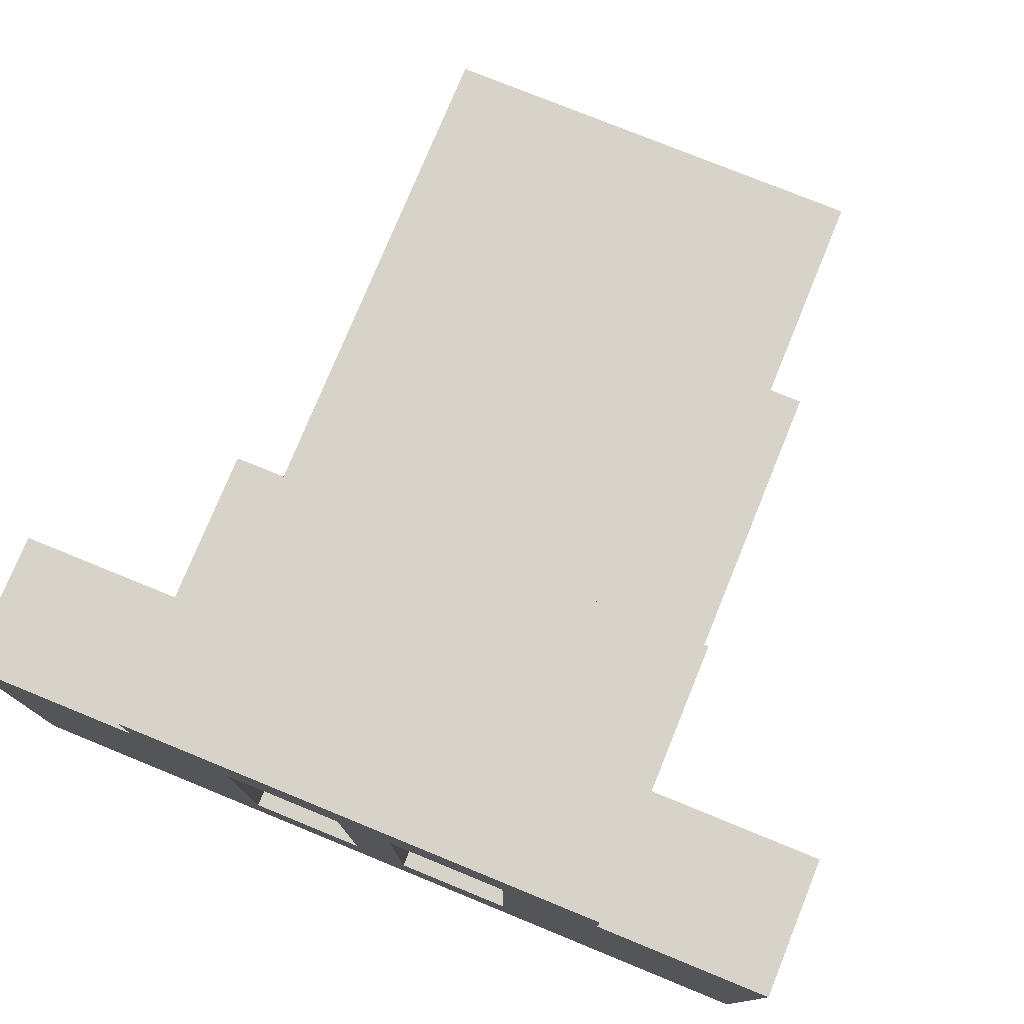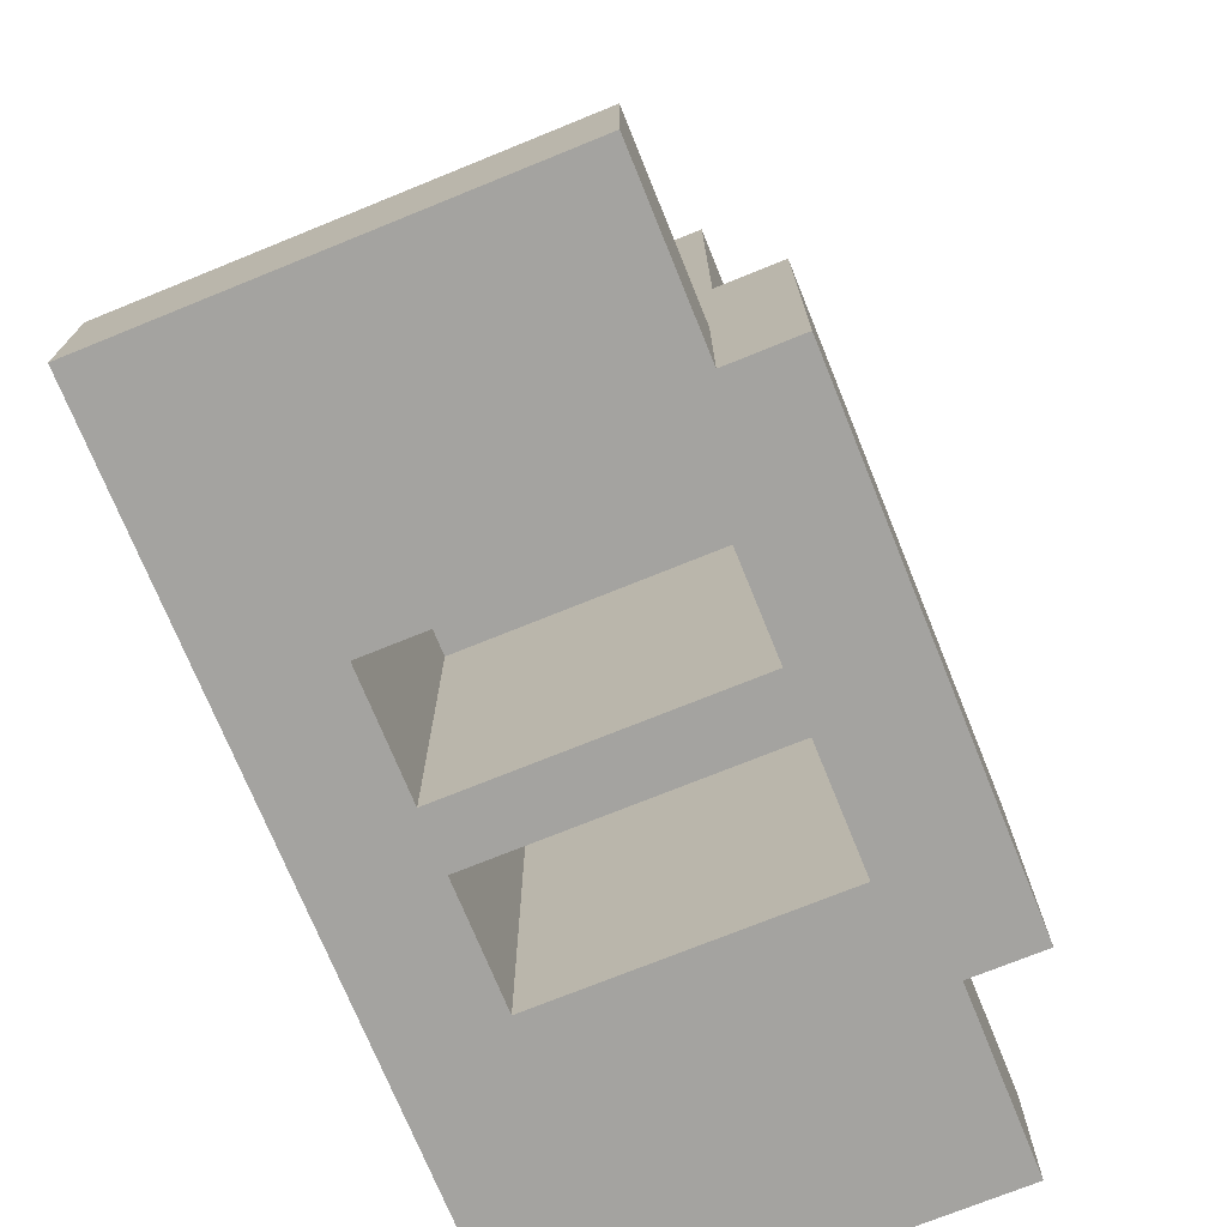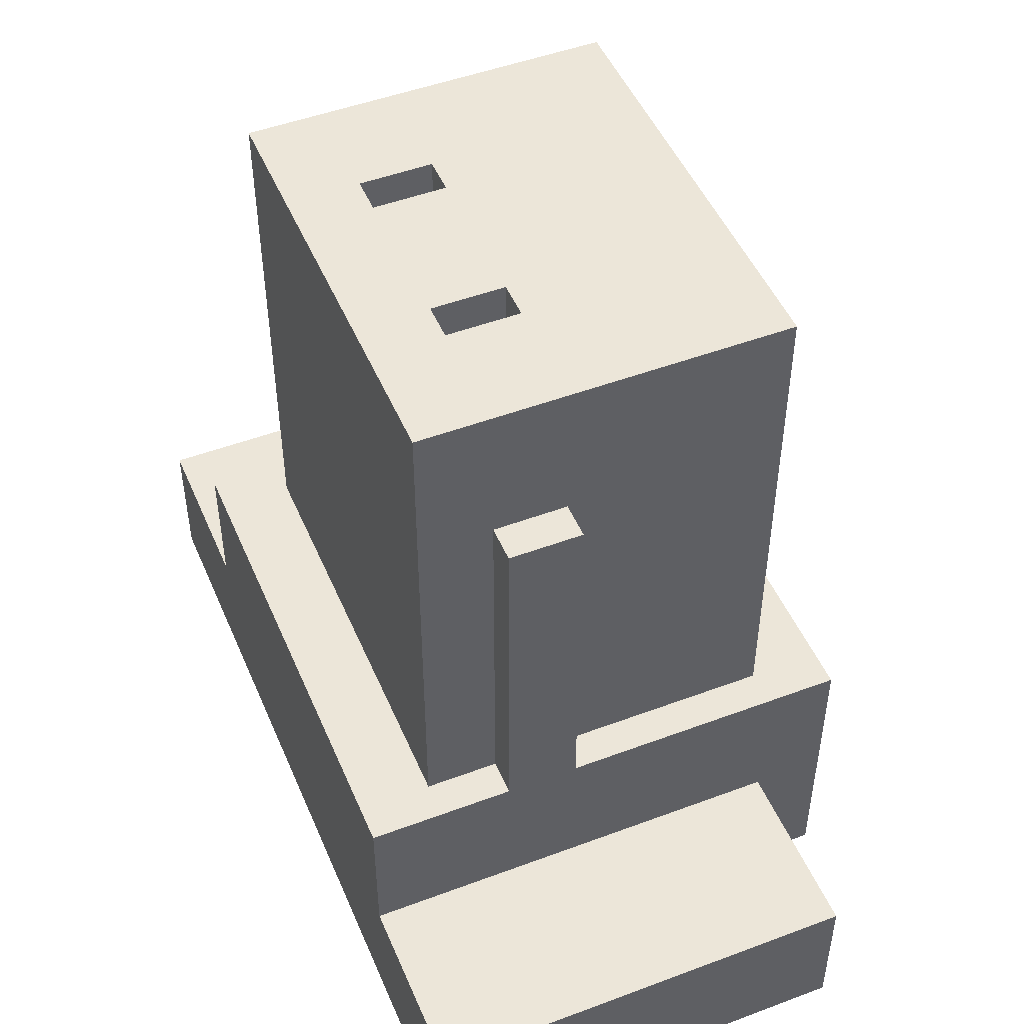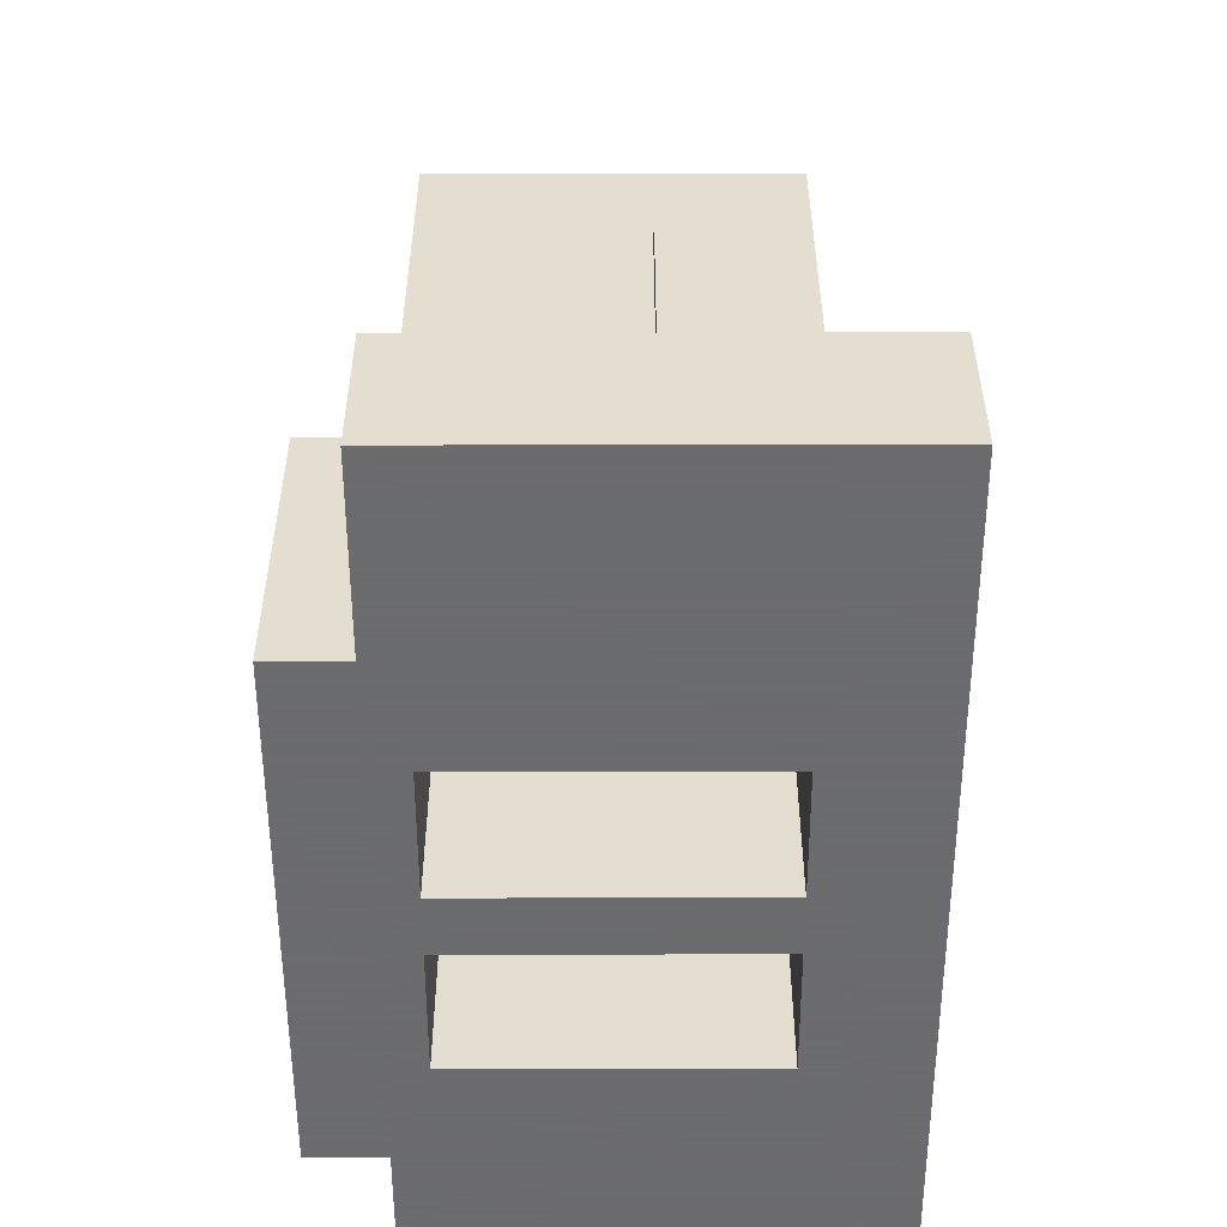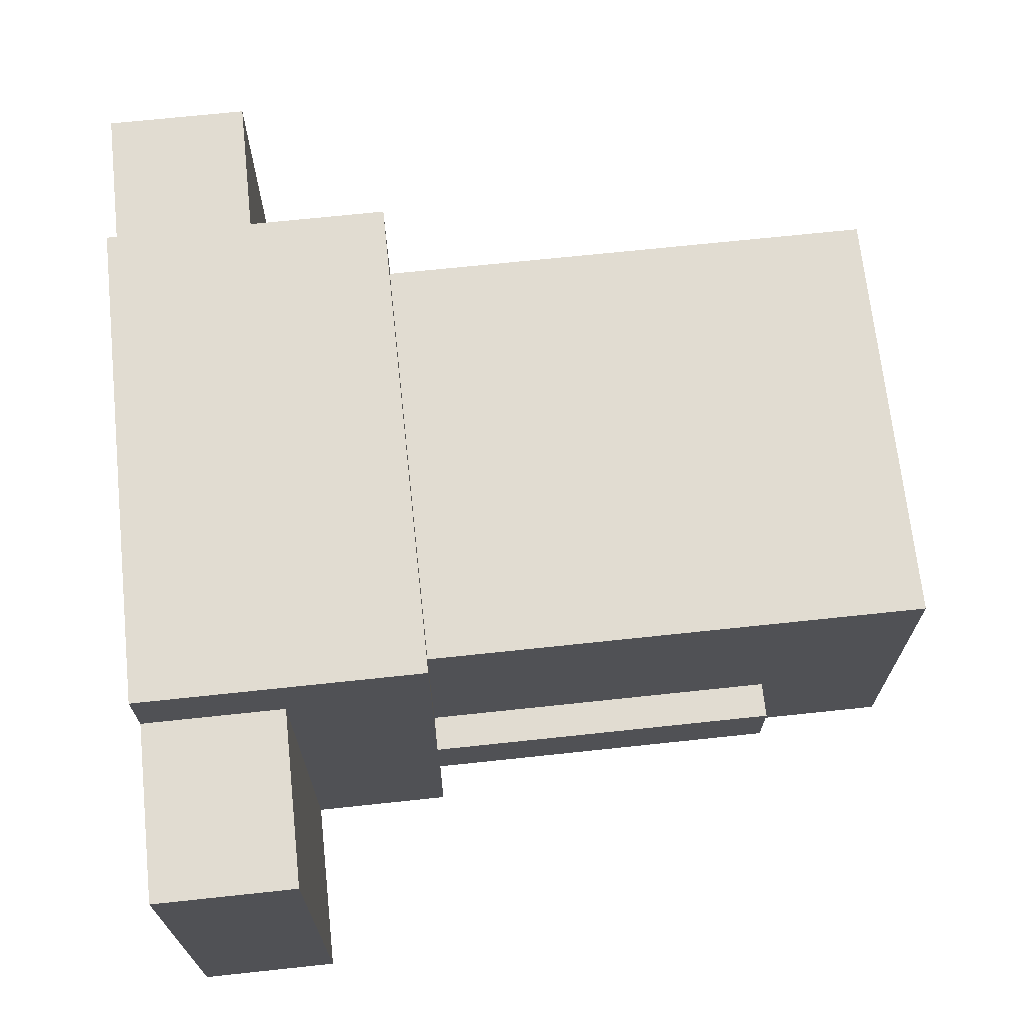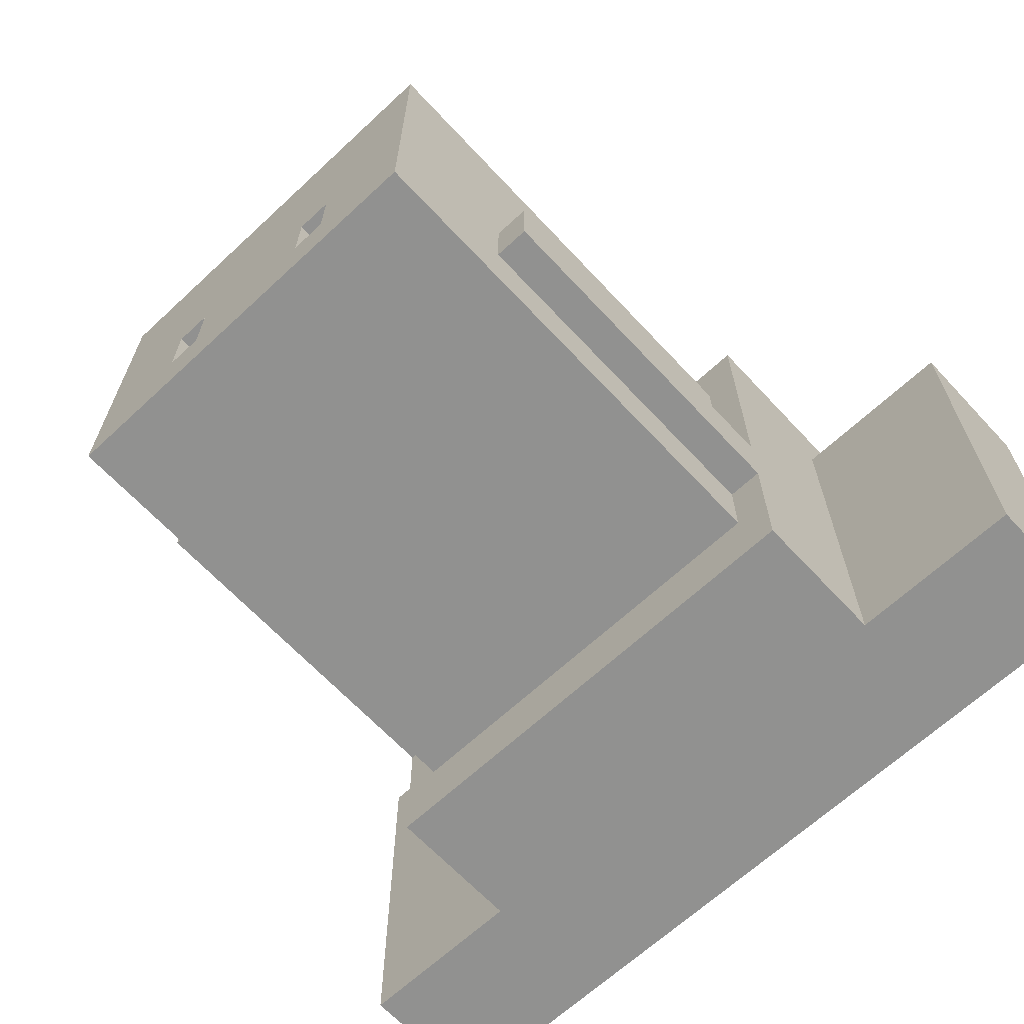
<metadata>
{"format":"obj","ext":"obj","renderer":"f3d","projection":"perspective","resolution":1024,"background":"white","views":[{"elev":76.6,"azim":-157.8,"up":"+Y"},{"elev":-72.9,"azim":112.1,"up":"+Z"},{"elev":48.9,"azim":67.4,"up":"+Z"},{"elev":-53.5,"azim":-89.9,"up":"+Z"},{"elev":69.1,"azim":-96.1,"up":"+Y"},{"elev":-65.9,"azim":43.0,"up":"+Y"}]}
</metadata>
<code>
v -0.15 0.125 0.35
v -0.15 0.125 0
v 0.15 0.125 0
v 0.15 0.125 0.35
v -0.15 -0.125 0.35
v -0.15 -0.125 0
v -0.15 0.125 0
v -0.15 0.125 0.35
v 0.15 -0.125 0.35
v 0.15 -0.125 0
v -0.15 -0.125 0
v -0.15 -0.125 0.35
v 0.15 0.125 0.35
v 0.15 0.125 0
v 0.15 -0.125 0
v 0.15 -0.125 0.35
v 0.3 -0.175 -0.2
v 0.3 -0.175 -0.1
v -0.3 -0.175 -0.1
v -0.3 -0.175 -0.2
v 0.3 0.125 -0.1
v 0.3 -0.175 -0.1
v 0.3 -0.175 -0.2
v 0.3 0.125 -0.2
v -0.3 0.125 -0.2
v -0.3 -0.175 -0.2
v -0.3 -0.175 -0.1
v -0.3 0.125 -0.1
v 0.15 0.125 0
v 0.175 0.175 0
v -0.175 0.175 0
v -0.15 0.125 0
v -0.175 0.175 0
v 0.175 0.175 0
v 0.175 0.175 -0.2
v -0.175 0.175 -0.2
v -0.175 -0.175 0
v -0.175 -0.175 -0.1
v 0.175 -0.175 -0.1
v 0.175 -0.175 0
v 0.175 -0.025 0.25
v 0.15 -0.025 0.25
v 0.15 -0.075 0.25
v 0.175 -0.075 0.25
v 0.175 -0.075 0.25
v 0.15 -0.075 0.25
v 0.15 -0.075 0
v 0.175 -0.075 0
v 0.15 -0.025 0.25
v 0.175 -0.025 0.25
v 0.175 -0.025 0
v 0.15 -0.025 0
v 0.175 -0.025 0.25
v 0.175 -0.075 0.25
v 0.175 -0.075 0
v 0.175 -0.025 0
v 0.175 0.125 -0.1
v 0.3 0.125 -0.1
v 0.3 0.125 -0.2
v 0.175 0.125 -0.2
v 0.3 -0.175 -0.1
v 0.3 0.125 -0.1
v 0.175 0.125 -0.1
v 0.175 -0.175 -0.1
v 0.175 -0.175 0
v 0.175 -0.175 -0.1
v 0.175 0.125 -0.1
v 0.175 0.175 0
v 0.175 -0.075 0
v 0.15 -0.075 0
v 0.15 -0.125 0
v 0.175 -0.175 0
v 0.15 0.125 0
v 0.15 -0.025 0
v 0.175 -0.025 0
v 0.175 0.175 0
v 0.175 0.125 -0.1
v 0.175 0.125 -0.2
v 0.175 0.175 -0.2
v 0.175 0.175 0
v -0.175 0.125 -0.2
v -0.3 0.125 -0.2
v -0.3 0.125 -0.1
v -0.175 0.125 -0.1
v -0.175 0.125 -0.1
v -0.3 0.125 -0.1
v -0.3 -0.175 -0.1
v -0.175 -0.175 -0.1
v -0.175 0.125 -0.1
v -0.175 -0.175 -0.1
v -0.175 -0.175 0
v -0.175 0.175 0
v -0.15 -0.125 0
v -0.15 -0.075 0
v -0.175 -0.075 0
v -0.175 -0.175 0
v -0.175 -0.025 0
v -0.15 -0.025 0
v -0.15 0.125 0
v -0.175 0.175 0
v -0.175 0.175 -0.2
v -0.175 0.125 -0.2
v -0.175 0.125 -0.1
v -0.175 0.175 0
v -0.175 -0.025 0.25
v -0.15 -0.025 0.25
v -0.15 -0.075 0.25
v -0.175 -0.075 0.25
v -0.175 -0.075 0.25
v -0.15 -0.075 0.25
v -0.15 -0.075 0
v -0.175 -0.075 0
v -0.15 -0.025 0.25
v -0.175 -0.025 0.25
v -0.175 -0.025 0
v -0.15 -0.025 0
v -0.175 -0.025 0.25
v -0.175 -0.075 0.25
v -0.175 -0.075 0
v -0.175 -0.025 0
v -0.175 -0.175 0
v 0.175 -0.175 0
v 0.15 -0.125 0
v -0.15 -0.125 0
v -0.02 -0.1 0.05
v -0.02 0.1 0.05
v -0.105 0.1 0.05
v -0.105 -0.1 0.05
v -0.02 -0.1 0.05
v -0.02 -0.1 -0.2
v -0.02 0.1 -0.2
v -0.02 0.1 0.05
v -0.105 -0.1 0.05
v -0.105 -0.1 -0.2
v -0.02 -0.1 -0.2
v -0.02 -0.1 0.05
v -0.105 0.1 0.05
v -0.105 0.1 -0.2
v -0.105 -0.1 -0.2
v -0.105 -0.1 0.05
v -0.02 0.1 0.05
v -0.02 0.1 -0.2
v -0.105 0.1 -0.2
v -0.105 0.1 0.05
v 0.105 -0.1 0.05
v 0.105 0.1 0.05
v 0.02 0.1 0.05
v 0.02 -0.1 0.05
v 0.105 -0.1 0.05
v 0.105 -0.1 -0.2
v 0.105 0.1 -0.2
v 0.105 0.1 0.05
v 0.02 -0.1 0.05
v 0.02 -0.1 -0.2
v 0.105 -0.1 -0.2
v 0.105 -0.1 0.05
v 0.02 0.1 0.05
v 0.02 0.1 -0.2
v 0.02 -0.1 -0.2
v 0.02 -0.1 0.05
v 0.105 0.1 0.05
v 0.105 0.1 -0.2
v 0.02 0.1 -0.2
v 0.02 0.1 0.05
v 0.02 -0.1 -0.2
v -0.02 -0.1 -0.2
v -0.02 0.1 -0.2
v 0.02 0.1 -0.2
v 0.3 -0.175 -0.2
v -0.3 -0.175 -0.2
v -0.105 -0.1 -0.2
v 0.105 -0.1 -0.2
v 0.175 0.125 -0.2
v -0.175 0.125 -0.2
v -0.175 0.175 -0.2
v 0.175 0.175 -0.2
v 0.105 0.1 -0.2
v -0.105 0.1 -0.2
v -0.175 0.125 -0.2
v 0.175 0.125 -0.2
v -0.105 -0.1 -0.2
v -0.3 -0.175 -0.2
v -0.3 0.125 -0.2
v -0.175 0.125 -0.2
v -0.105 -0.1 -0.2
v -0.175 0.125 -0.2
v -0.105 0.1 -0.2
v 0.3 0.125 -0.2
v 0.3 -0.175 -0.2
v 0.105 -0.1 -0.2
v 0.175 0.125 -0.2
v 0.175 0.125 -0.2
v 0.105 -0.1 -0.2
v 0.105 0.1 -0.2
v -0.05 -0.075 0.1
v -0.05 -0.025 0.1
v -0.075 -0.025 0.1
v -0.075 -0.075 0.1
v -0.05 -0.075 0.1
v -0.05 -0.075 0.35
v -0.05 -0.025 0.35
v -0.05 -0.025 0.1
v -0.075 -0.075 0.1
v -0.075 -0.075 0.35
v -0.05 -0.075 0.35
v -0.05 -0.075 0.1
v -0.075 -0.025 0.1
v -0.075 -0.025 0.35
v -0.075 -0.075 0.35
v -0.075 -0.075 0.1
v -0.05 -0.025 0.1
v -0.05 -0.025 0.35
v -0.075 -0.025 0.35
v -0.075 -0.025 0.1
v 0.05 -0.075 0.1
v 0.05 -0.025 0.1
v 0.075 -0.025 0.1
v 0.075 -0.075 0.1
v 0.05 -0.075 0.1
v 0.05 -0.075 0.35
v 0.05 -0.025 0.35
v 0.05 -0.025 0.1
v 0.075 -0.075 0.1
v 0.075 -0.075 0.35
v 0.05 -0.075 0.35
v 0.05 -0.075 0.1
v 0.075 -0.025 0.1
v 0.075 -0.025 0.35
v 0.075 -0.075 0.35
v 0.075 -0.075 0.1
v 0.05 -0.025 0.1
v 0.05 -0.025 0.35
v 0.075 -0.025 0.35
v 0.075 -0.025 0.1
v -0.05 -0.075 0.35
v 0.05 -0.075 0.35
v 0.05 -0.025 0.35
v -0.05 -0.025 0.35
v 0.15 -0.125 0.35
v 0.075 -0.075 0.35
v -0.075 -0.075 0.35
v -0.15 -0.125 0.35
v -0.15 -0.125 0.35
v -0.075 -0.075 0.35
v -0.075 -0.025 0.35
v -0.15 0.125 0.35
v -0.15 0.125 0.35
v -0.075 -0.025 0.35
v 0.075 -0.025 0.35
v 0.15 0.125 0.35
v 0.15 -0.125 0.35
v 0.15 0.125 0.35
v 0.075 -0.025 0.35
v 0.075 -0.075 0.35
g mesh7471967
f 1 3 2
f 3 1 4
f 5 7 6
f 7 5 8
f 9 11 10
f 11 9 12
f 13 15 14
f 15 13 16
g mesh7471969
f 17 18 19
f 19 20 17
g mesh7471971
f 21 22 23
f 23 24 21
g mesh7471973
f 25 26 27
f 27 28 25
f 29 30 31
f 31 32 29
g mesh7471975
f 33 34 35
f 35 36 33
g mesh7471977
f 37 38 39
f 39 40 37
g mesh7471979
f 41 42 43
f 43 44 41
g mesh7471980
f 45 46 47
f 47 48 45
g mesh7471981
f 49 50 51
f 51 52 49
g mesh7471982
f 53 54 55
f 55 56 53
g mesh7471984
f 57 58 59
f 59 60 57
g mesh7471986
f 61 62 63
f 63 64 61
f 65 66 67
f 67 68 65
f 69 70 71
f 71 72 69
f 73 74 75
f 75 76 73
f 77 78 79
f 79 80 77
g mesh7471988
f 81 82 83
f 83 84 81
g mesh7471990
f 85 86 87
f 87 88 85
f 89 90 91
f 91 92 89
f 93 94 95
f 95 96 93
f 97 98 99
f 99 100 97
f 101 102 103
f 103 104 101
g mesh7471992
f 105 107 106
f 107 105 108
g mesh7471993
f 109 111 110
f 111 109 112
g mesh7471994
f 113 115 114
f 115 113 116
g mesh7471995
f 117 119 118
f 119 117 120
f 121 122 123
f 123 124 121
g mesh7471997
f 125 127 126
f 127 125 128
f 129 131 130
f 131 129 132
f 133 135 134
f 135 133 136
f 137 139 138
f 139 137 140
f 141 143 142
f 143 141 144
g mesh7471999
f 145 147 146
f 147 145 148
f 149 151 150
f 151 149 152
f 153 155 154
f 155 153 156
f 157 159 158
f 159 157 160
f 161 163 162
f 163 161 164
f 165 166 167
f 167 168 165
f 169 170 171
f 171 172 169
g mesh7472001
f 173 174 175
f 175 176 173
f 177 178 179
f 179 180 177
f 181 182 183
f 183 184 181
f 185 186 187
f 188 189 190
f 190 191 188
f 192 193 194
g mesh7472003
f 195 196 197
f 197 198 195
f 199 200 201
f 201 202 199
f 203 204 205
f 205 206 203
f 207 208 209
f 209 210 207
f 211 212 213
f 213 214 211
g mesh7472005
f 215 217 216
f 217 215 218
f 219 221 220
f 221 219 222
f 223 225 224
f 225 223 226
f 227 229 228
f 229 227 230
f 231 233 232
f 233 231 234
f 235 236 237
f 237 238 235
f 239 240 241
f 241 242 239
f 243 244 245
f 245 246 243
f 247 248 249
f 249 250 247
f 251 252 253
f 253 254 251

</code>
